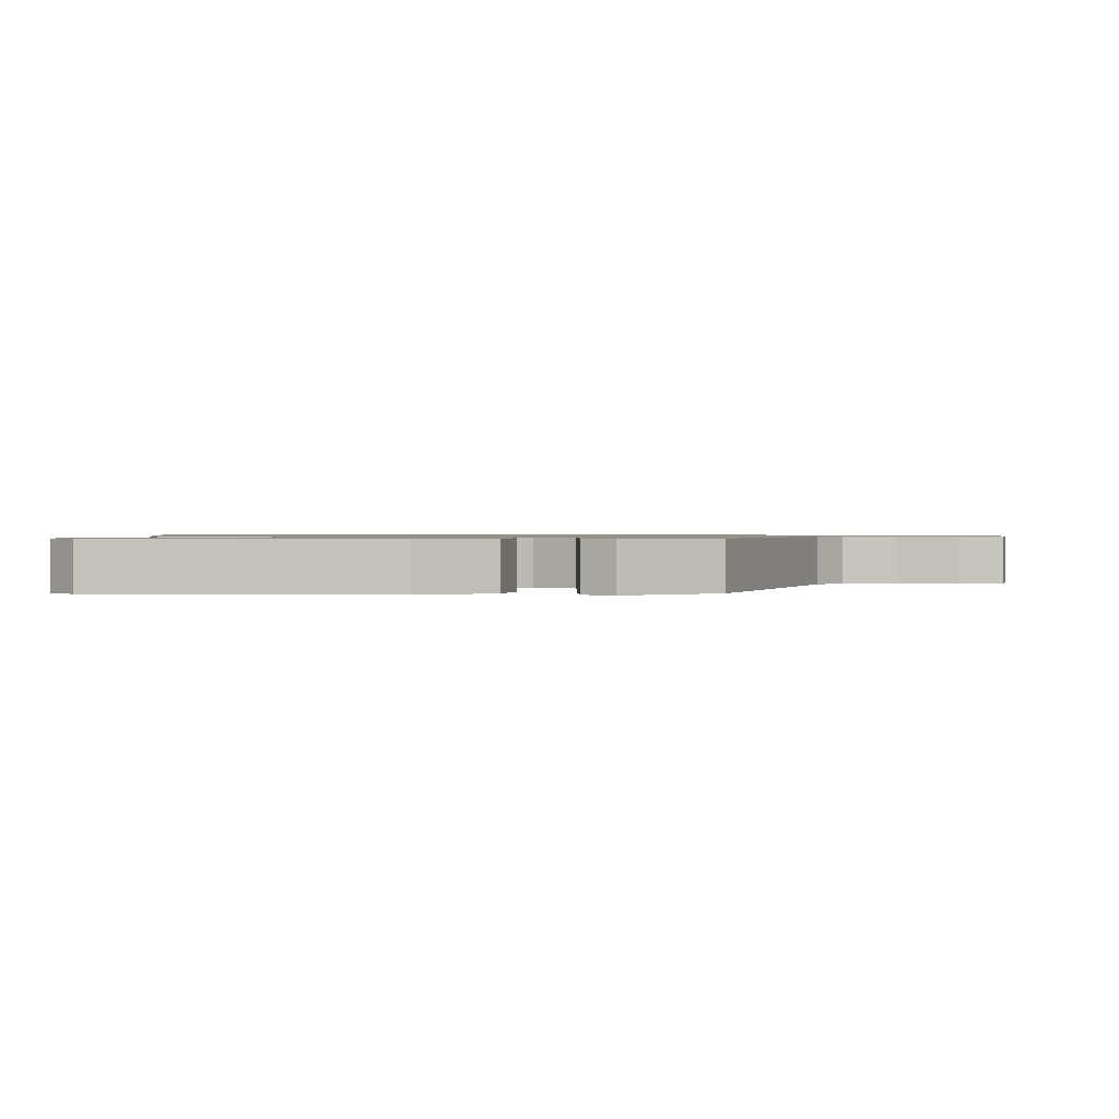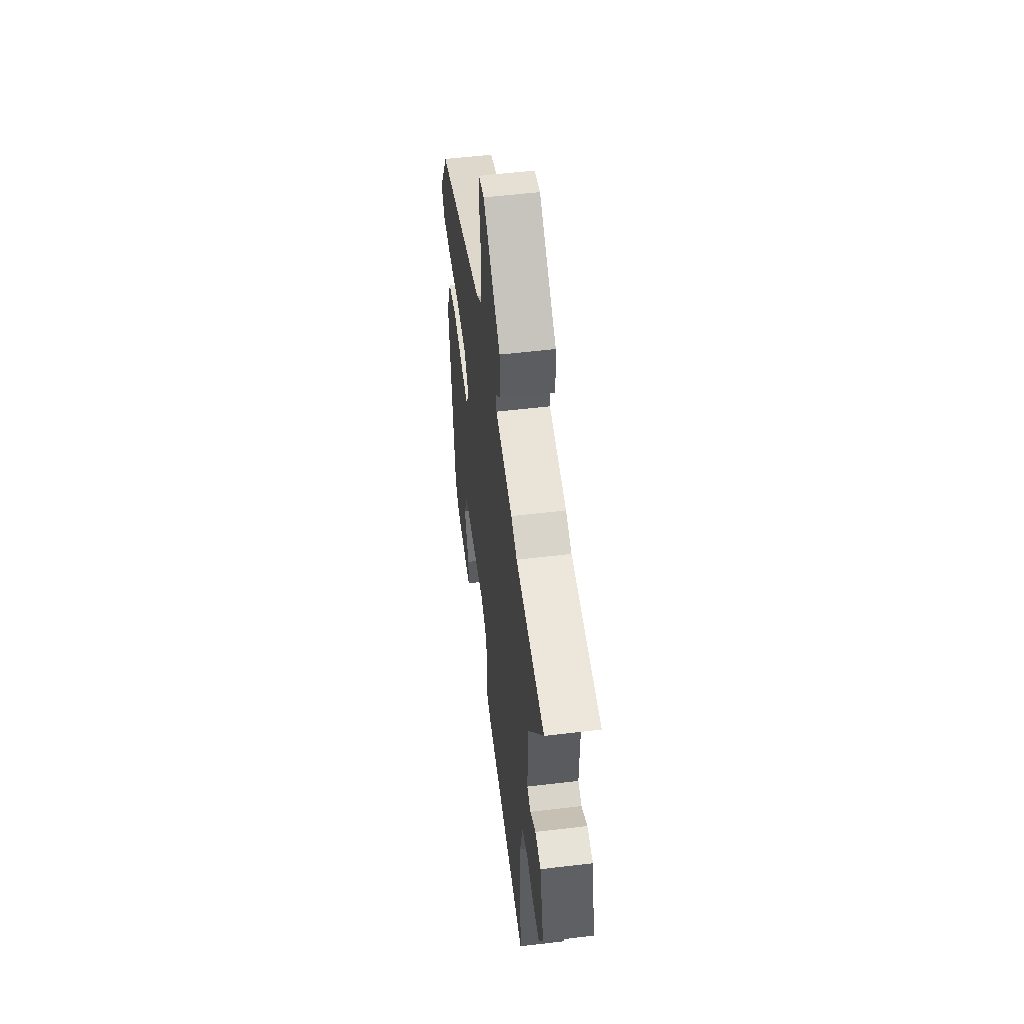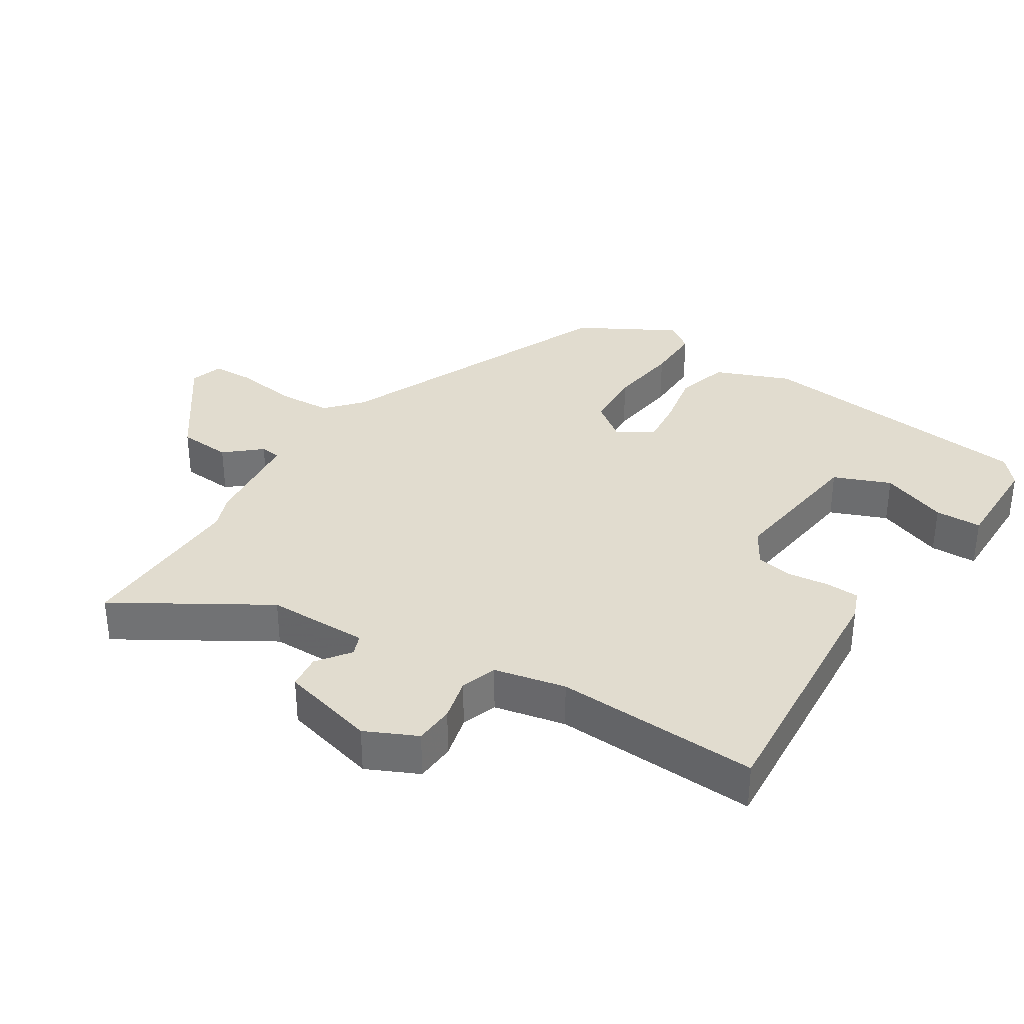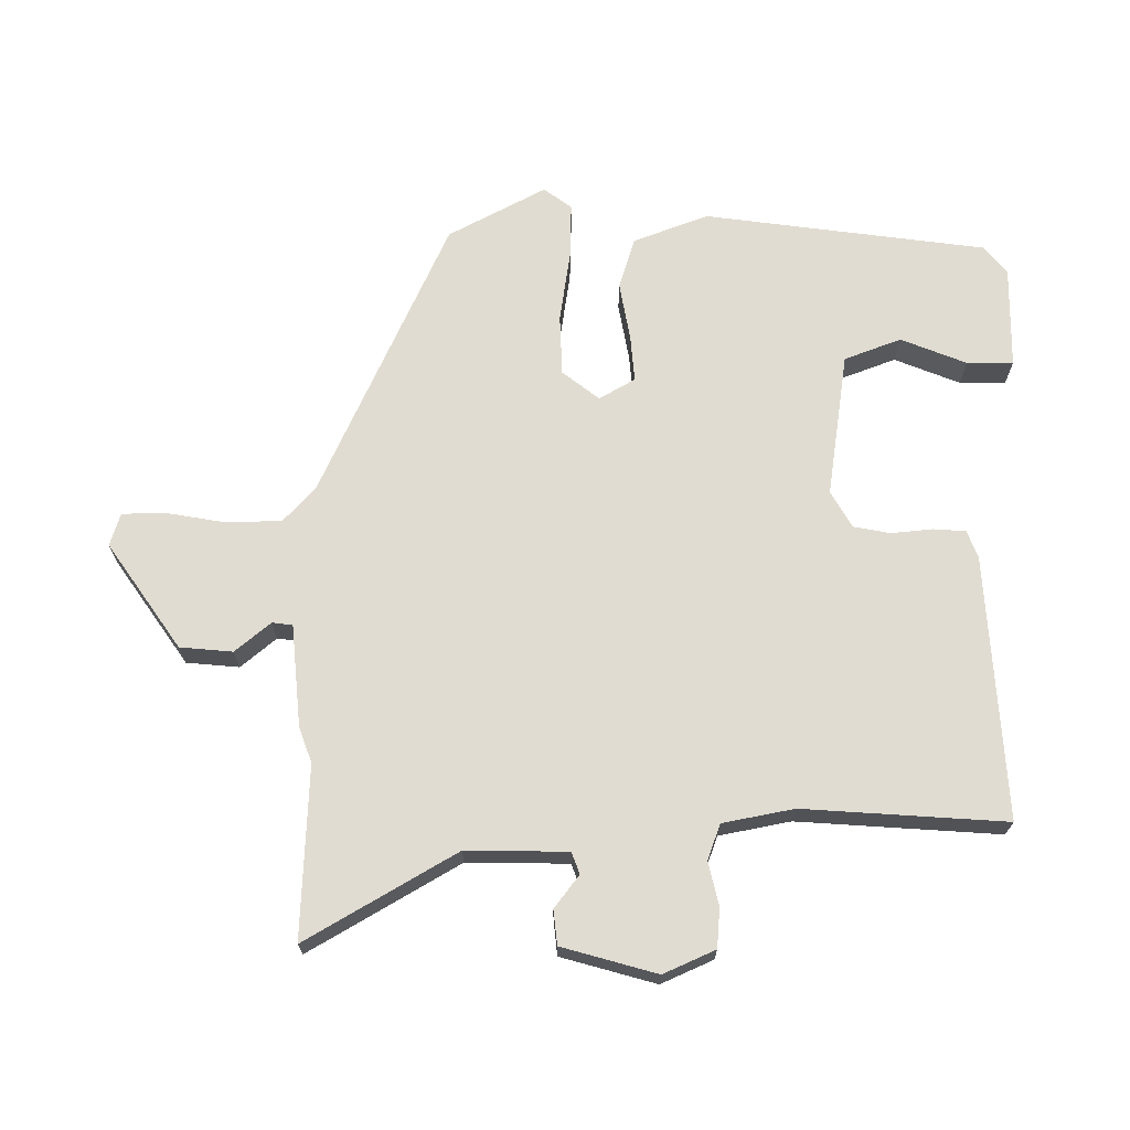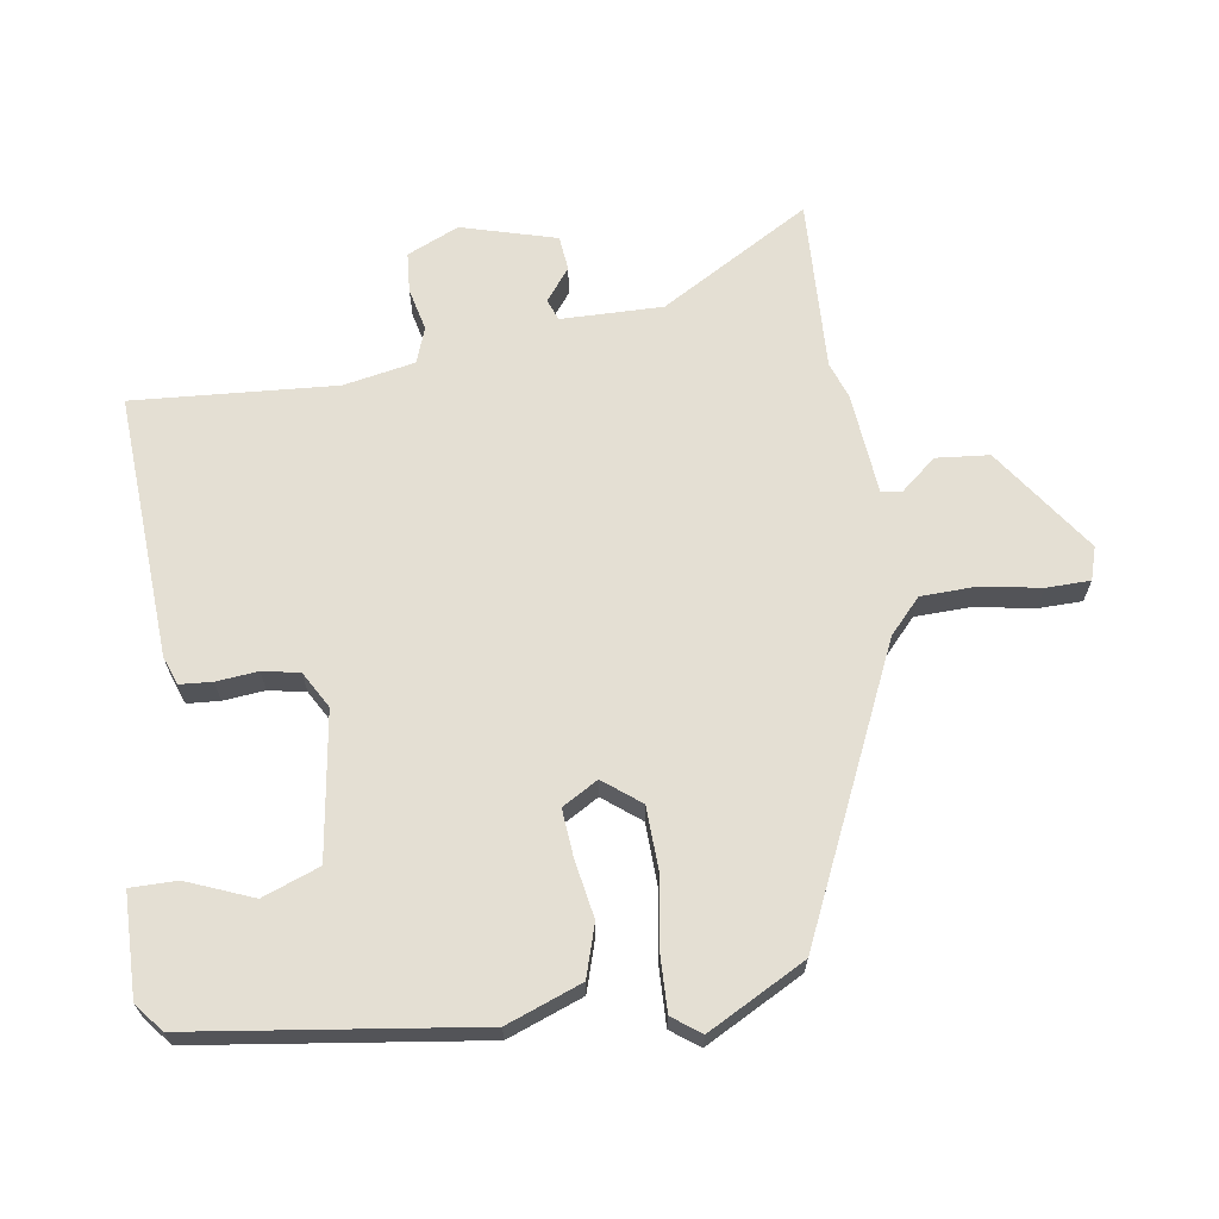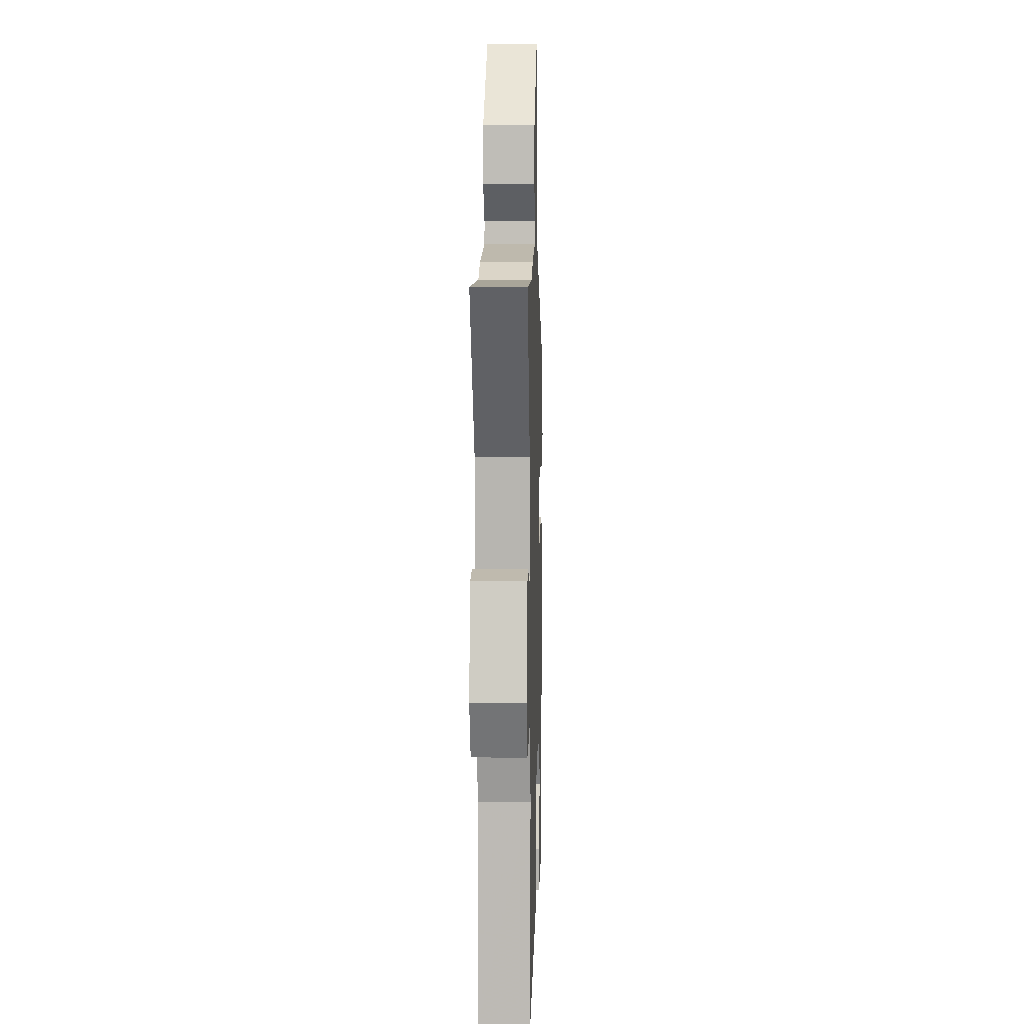
<metadata>
{"format":"obj","ext":"obj","renderer":"f3d","projection":"perspective","resolution":1024,"background":"white","views":[{"elev":0.9,"azim":-92.1,"up":"+Y"},{"elev":54.5,"azim":82.8,"up":"+Z"},{"elev":34.3,"azim":123.1,"up":"+Y"},{"elev":69.0,"azim":91.4,"up":"+Y"},{"elev":66.4,"azim":-96.9,"up":"+Y"},{"elev":8.1,"azim":91.6,"up":"+Z"}]}
</metadata>
<code>
v -0.448 0.07 0.339
v -0.017 0.07 0.519
v 0.036 0.07 0.565
v 0.041 0.07 0.648
v 0.028 0.07 0.738
v 0.031 0.07 0.804
v 0.081 0.07 0.818
v 0.237 0.07 0.702
v 0.242 0.07 0.622
v 0.196 0.07 0.57
v 0.199 0.07 0.539
v 0.353 0.07 0.52
v 0.406 0.07 0.499
v 0.666 0.07 0.502
v 0.528 0.07 0.28
v 0.526 0.07 0.127
v 0.558 0.07 0.114
v 0.608 0.07 0.15
v 0.66 0.07 0.143
v 0.696 0.07 -0.001
v 0.659 0.07 -0.078
v 0.599 0.07 -0.081
v 0.534 0.07 -0.064
v 0.48 0.07 -0.082
v 0.456 0.07 -0.189
v 0.468 0.07 -0.495
v 0.07 0.07 -0.461
v 0.028 0.07 -0.444
v 0.026 0.07 -0.395
v 0.034 0.07 -0.333
v 0.025 0.07 -0.277
v -0.029 0.07 -0.244
v -0.249 0.07 -0.27
v -0.284 0.07 -0.355
v -0.247 0.07 -0.455
v -0.249 0.07 -0.525
v -0.403 0.07 -0.523
v -0.445 0.07 -0.487
v -0.49 0.07 -0.06
v -0.444 0.07 0.052
v -0.365 0.07 0.074
v -0.278 0.07 0.056
v -0.207 0.07 0.048
v -0.174 0.07 0.101
v -0.216 0.07 0.158
v -0.308 0.07 0.164
v -0.415 0.07 0.151
v -0.501 0.07 0.151
v -0.531 0.07 0.194
v -0.448 0 0.339
v -0.017 0 0.519
v 0.036 0 0.565
v 0.041 0 0.648
v 0.028 0 0.738
v 0.031 0 0.804
v 0.081 0 0.818
v 0.237 0 0.702
v 0.242 0 0.622
v 0.196 0 0.57
v 0.199 0 0.539
v 0.353 0 0.52
v 0.406 0 0.499
v 0.666 0 0.502
v 0.528 0 0.28
v 0.526 0 0.127
v 0.558 0 0.114
v 0.608 0 0.15
v 0.66 0 0.143
v 0.696 0 -0.001
v 0.659 0 -0.078
v 0.599 0 -0.081
v 0.534 0 -0.064
v 0.48 0 -0.082
v 0.456 0 -0.189
v 0.468 0 -0.495
v 0.07 0 -0.461
v 0.028 0 -0.444
v 0.026 0 -0.395
v 0.034 0 -0.333
v 0.025 0 -0.277
v -0.029 0 -0.244
v -0.249 0 -0.27
v -0.284 0 -0.355
v -0.247 0 -0.455
v -0.249 0 -0.525
v -0.403 0 -0.523
v -0.445 0 -0.487
v -0.49 0 -0.06
v -0.444 0 0.052
v -0.365 0 0.074
v -0.278 0 0.056
v -0.207 0 0.048
v -0.174 0 0.101
v -0.216 0 0.158
v -0.308 0 0.164
v -0.415 0 0.151
v -0.501 0 0.151
v -0.531 0 0.194
f 46 47 48 49
f 45 46 49 1
f 39 40 41 42
f 39 42 43
f 38 39 43
f 37 38 43 44
f 34 35 36 37
f 33 34 37 44
f 27 28 29 30
f 25 26 27 30
f 24 25 30 31
f 20 21 22 23
f 20 23 24
f 17 18 19 20
f 16 17 20 24
f 15 16 24 31
f 13 14 15 31
f 11 12 13 31
f 7 8 9 10
f 4 5 6 7
f 3 4 7 10
f 2 3 10 11
f 45 1 2 11
f 32 33 44
f 11 31 32 44
f 11 44 45
f 98 97 96 95
f 50 98 95 94
f 91 90 89 88
f 92 91 88
f 92 88 87
f 93 92 87 86
f 86 85 84 83
f 93 86 83 82
f 79 78 77 76
f 79 76 75 74
f 80 79 74 73
f 72 71 70 69
f 73 72 69
f 69 68 67 66
f 73 69 66 65
f 80 73 65 64
f 80 64 63 62
f 80 62 61 60
f 59 58 57 56
f 56 55 54 53
f 59 56 53 52
f 60 59 52 51
f 60 51 50 94
f 93 82 81
f 93 81 80 60
f 94 93 60
f 1 50 51 2
f 2 51 52 3
f 3 52 53 4
f 4 53 54 5
f 5 54 55 6
f 6 55 56 7
f 7 56 57 8
f 8 57 58 9
f 9 58 59 10
f 10 59 60 11
f 11 60 61 12
f 12 61 62 13
f 13 62 63 14
f 14 63 64 15
f 15 64 65 16
f 16 65 66 17
f 17 66 67 18
f 18 67 68 19
f 19 68 69 20
f 20 69 70 21
f 21 70 71 22
f 22 71 72 23
f 23 72 73 24
f 24 73 74 25
f 25 74 75 26
f 26 75 76 27
f 27 76 77 28
f 28 77 78 29
f 29 78 79 30
f 30 79 80 31
f 31 80 81 32
f 32 81 82 33
f 33 82 83 34
f 34 83 84 35
f 35 84 85 36
f 36 85 86 37
f 37 86 87 38
f 38 87 88 39
f 39 88 89 40
f 40 89 90 41
f 41 90 91 42
f 42 91 92 43
f 43 92 93 44
f 44 93 94 45
f 45 94 95 46
f 46 95 96 47
f 47 96 97 48
f 48 97 98 49
f 49 98 50 1

</code>
